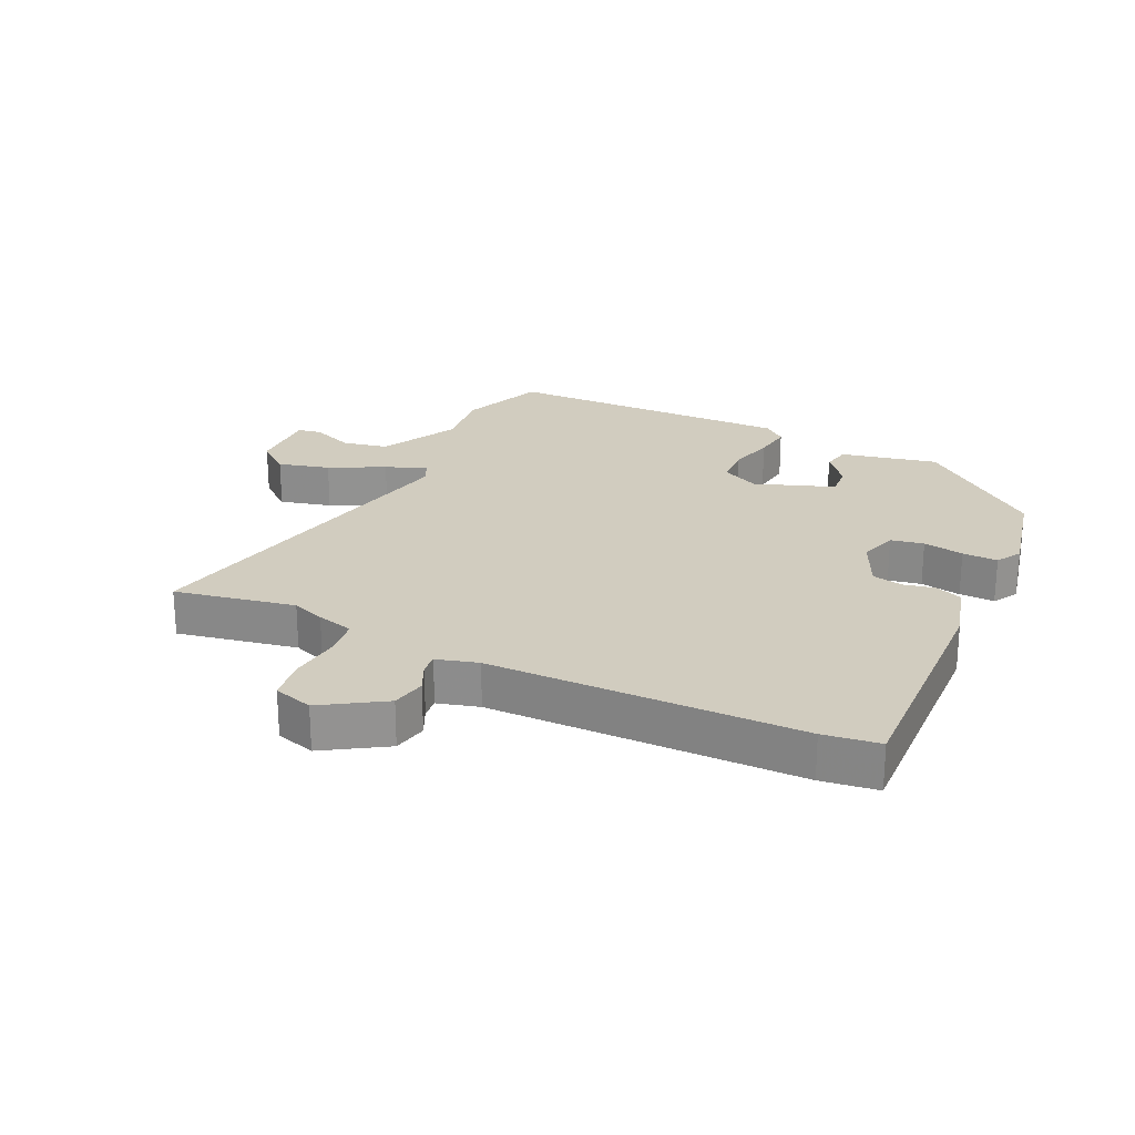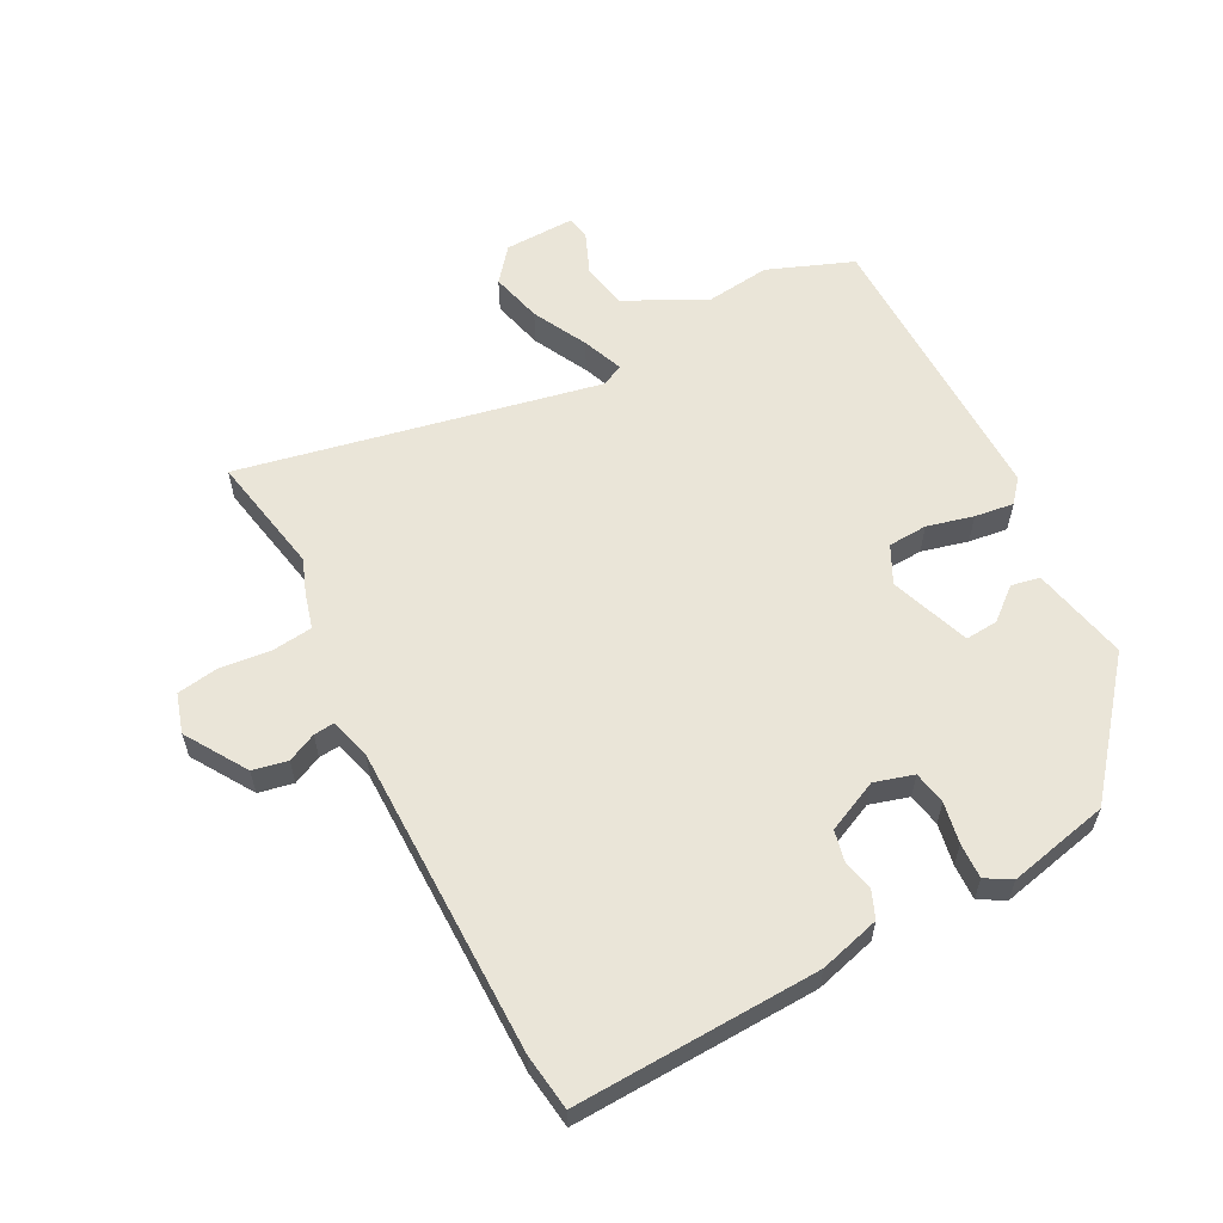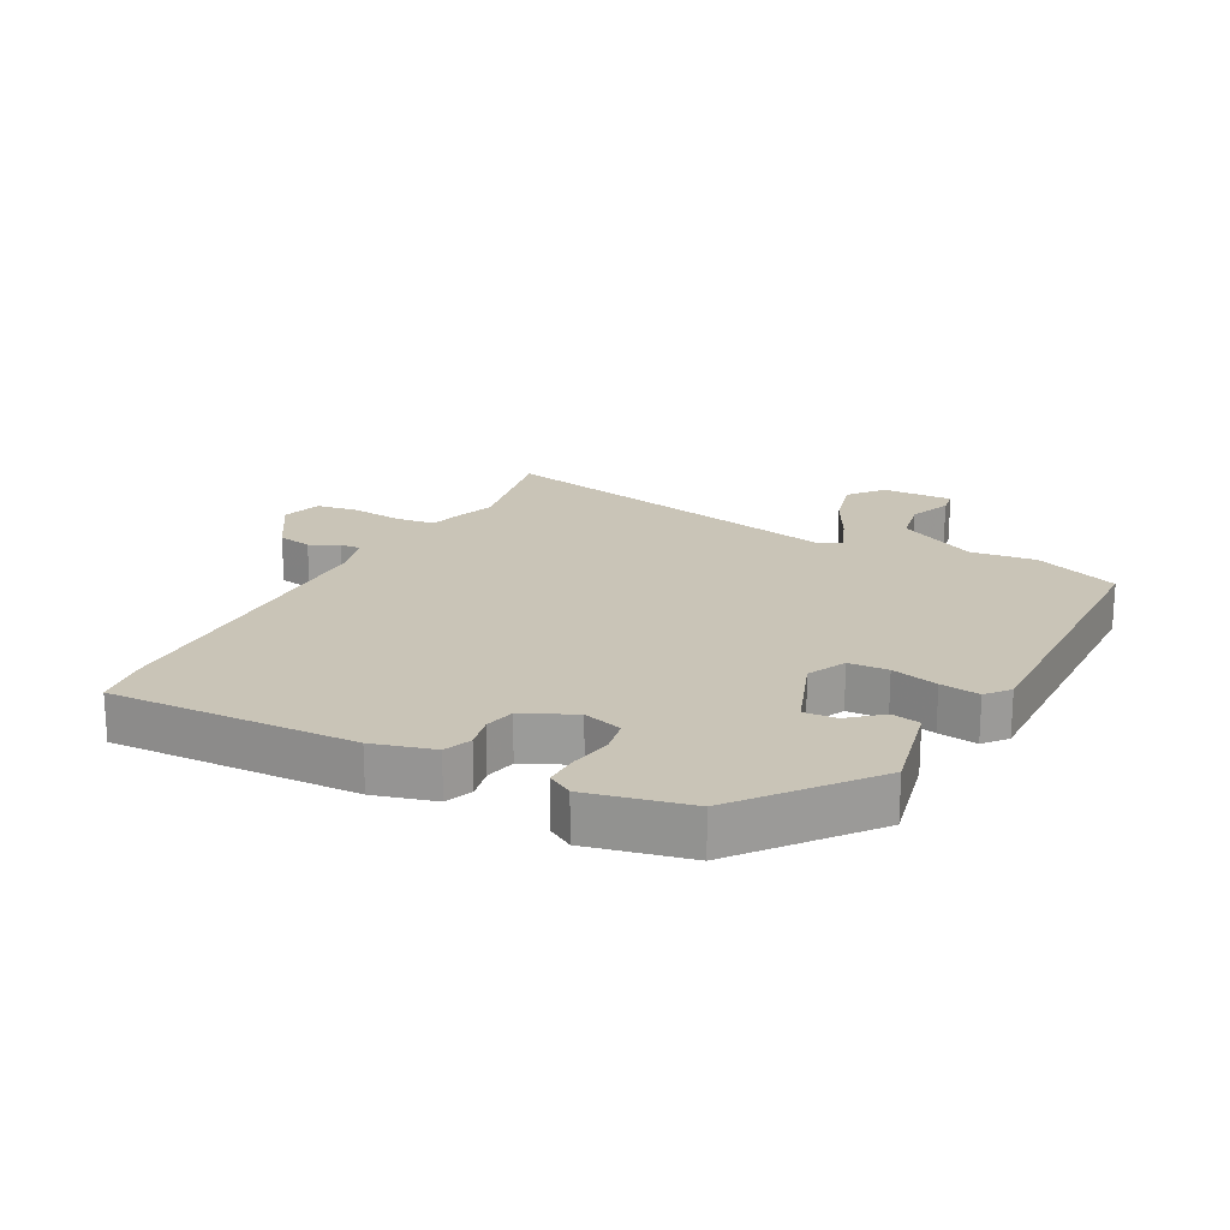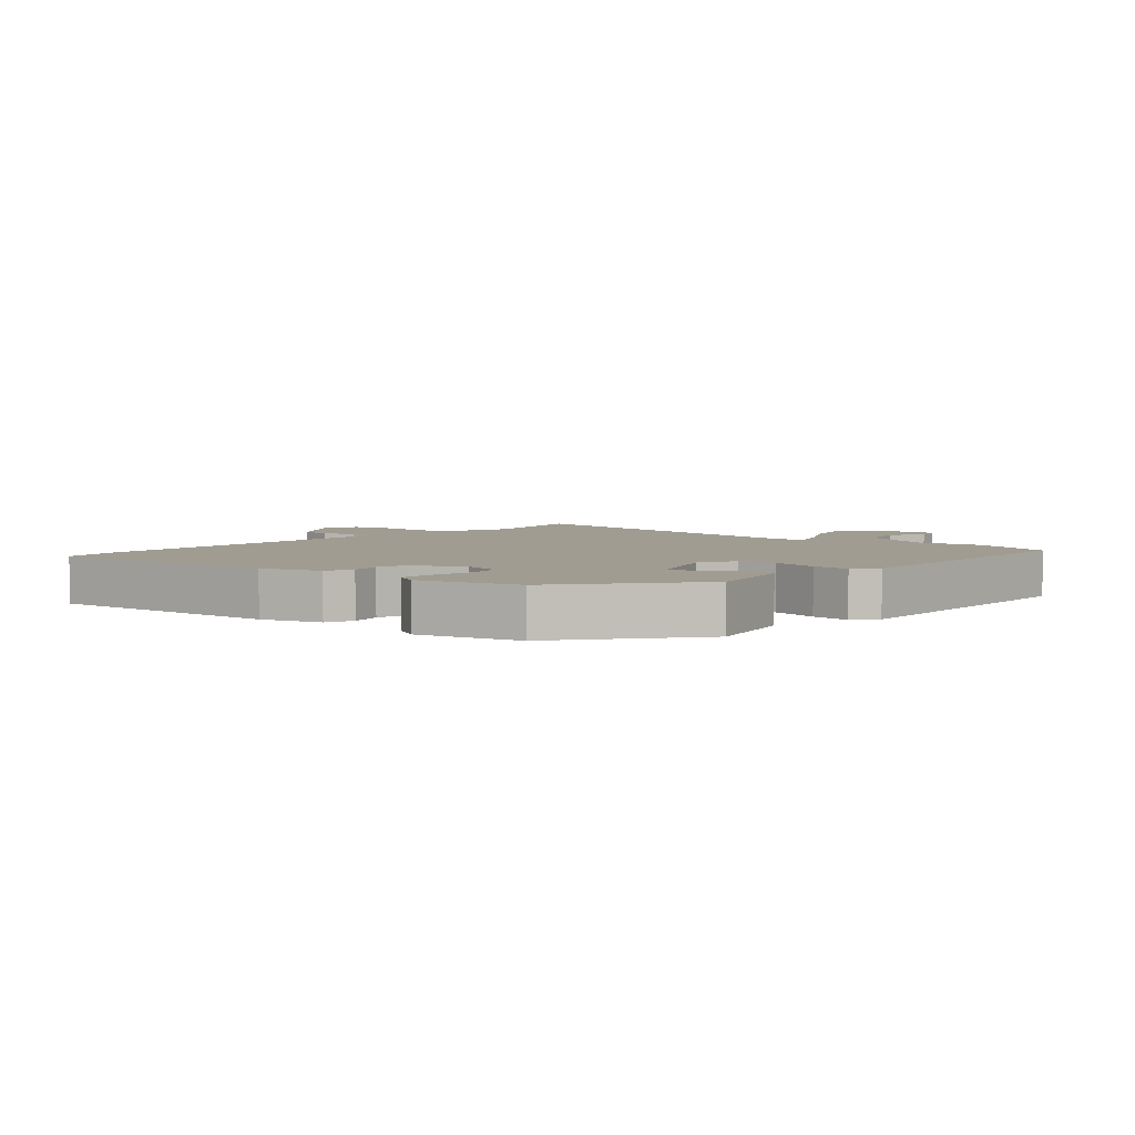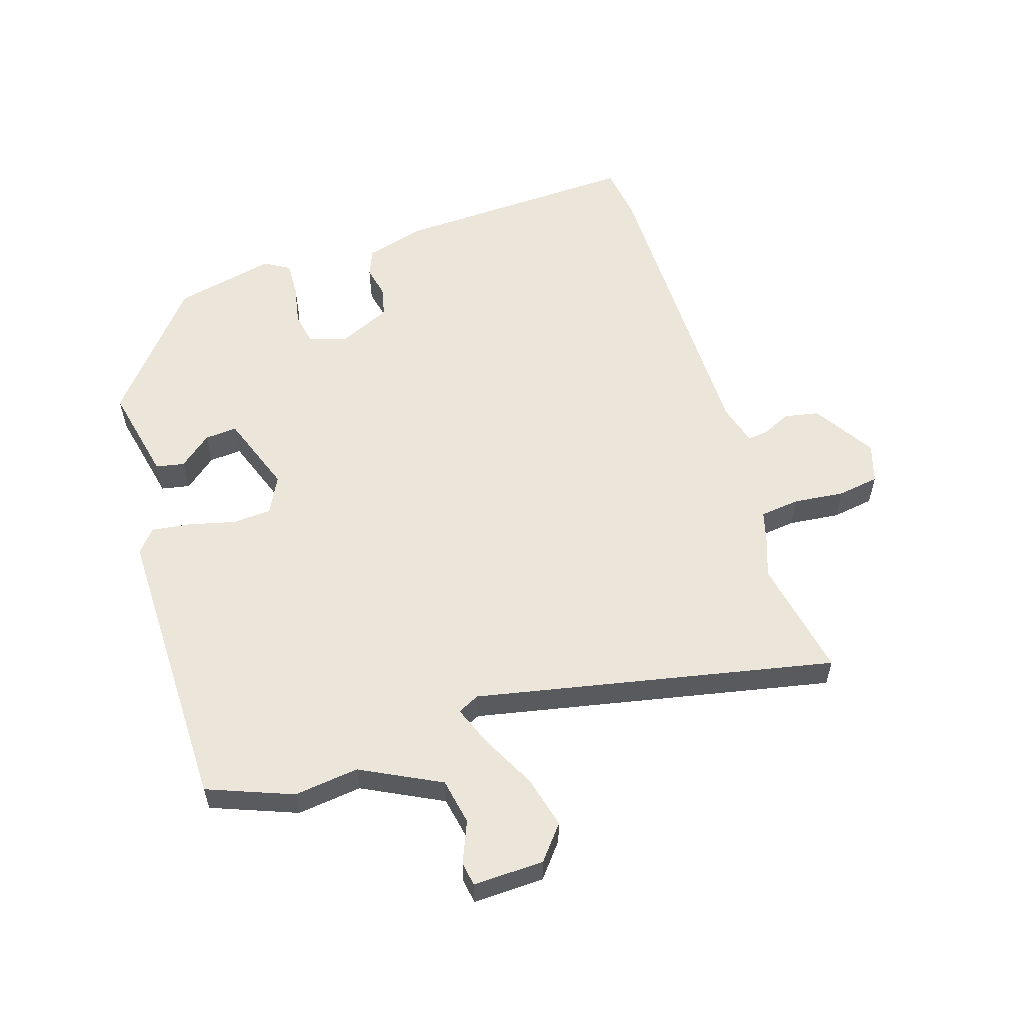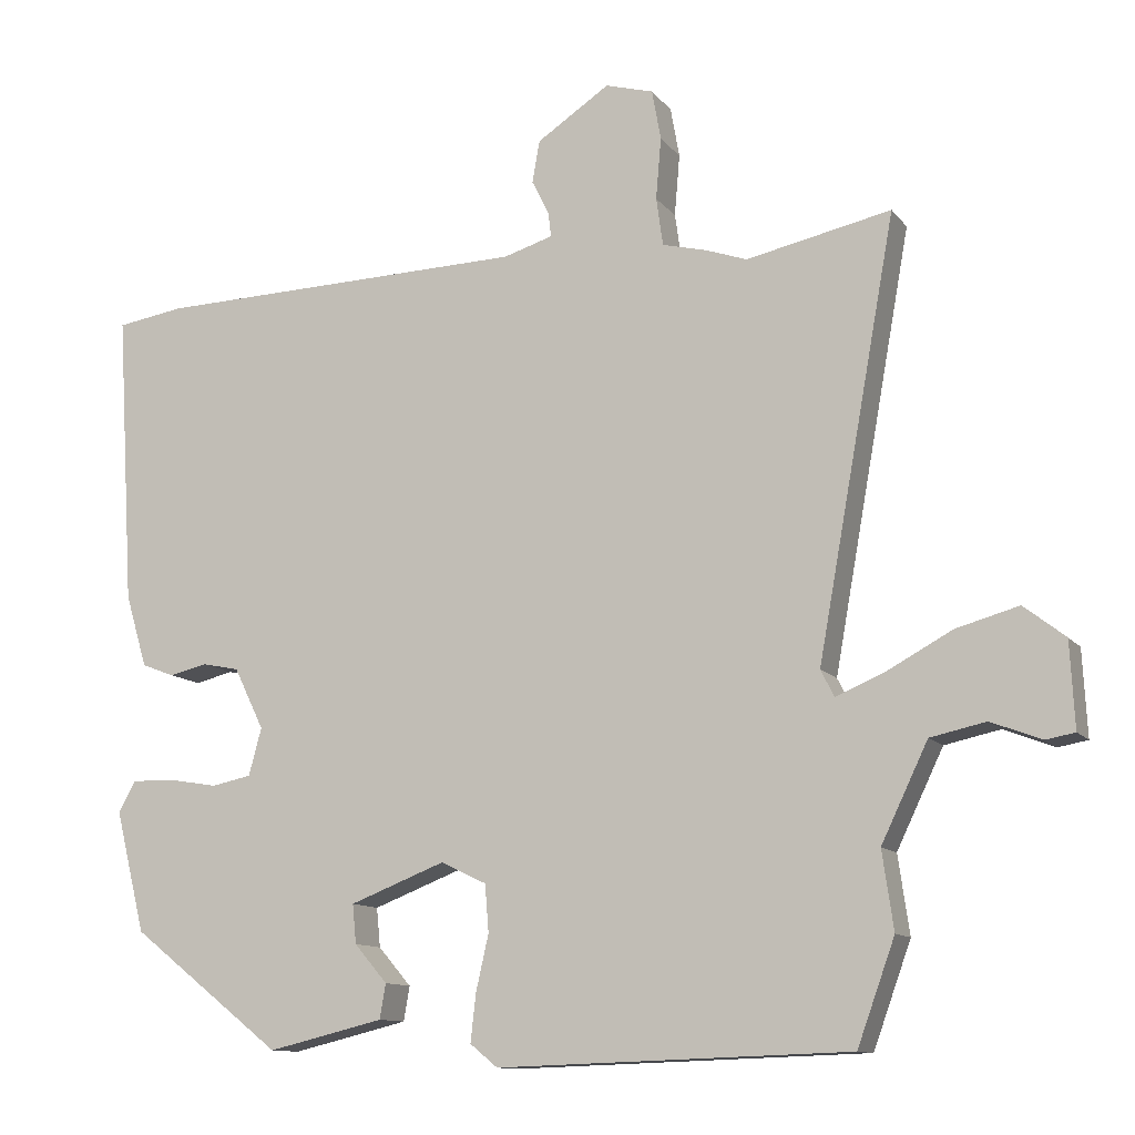
<metadata>
{"format":"obj","ext":"obj","renderer":"f3d","projection":"perspective","resolution":1024,"background":"white","views":[{"elev":23.9,"azim":26.6,"up":"+Y"},{"elev":59.2,"azim":63.6,"up":"+Y"},{"elev":20.0,"azim":118.9,"up":"+Y"},{"elev":4.3,"azim":131.0,"up":"+Y"},{"elev":57.0,"azim":-106.4,"up":"+Y"},{"elev":-11.6,"azim":-157.4,"up":"+Z"}]}
</metadata>
<code>
v 0.474 0.07 0.504
v 0.564 0.07 0.49
v 0.54 0.07 0.098
v 0.511 0.07 0.001
v 0.467 0.07 -0.016
v 0.416 0.07 -0.004
v 0.367 0.07 -0.014
v 0.327 0.07 -0.096
v 0.344 0.07 -0.159
v 0.397 0.07 -0.17
v 0.463 0.07 -0.159
v 0.52 0.07 -0.158
v 0.543 0.07 -0.199
v 0.503 0.07 -0.361
v 0.3 0.07 -0.52
v 0.145 0.07 -0.483
v 0.137 0.07 -0.437
v 0.181 0.07 -0.386
v 0.186 0.07 -0.334
v 0.059 0.07 -0.285
v -0.002 0.07 -0.314
v -0.007 0.07 -0.377
v 0.01 0.07 -0.452
v 0.017 0.07 -0.515
v -0.02 0.07 -0.545
v -0.489 0.07 -0.53
v -0.539 0.07 -0.392
v -0.524 0.07 -0.288
v -0.586 0.07 -0.159
v -0.66 0.07 -0.143
v -0.727 0.07 -0.169
v -0.766 0.07 -0.162
v -0.76 0.07 -0.048
v -0.705 0.07 -0.005
v -0.622 0.07 -0.028
v -0.535 0.07 -0.075
v -0.47 0.07 -0.102
v -0.452 0.07 -0.067
v -0.557 0.07 0.512
v -0.364 0.07 0.471
v -0.31 0.07 0.49
v -0.25 0.07 0.505
v -0.241 0.07 0.569
v -0.248 0.07 0.651
v -0.236 0.07 0.718
v -0.172 0.07 0.736
v -0.075 0.07 0.672
v -0.065 0.07 0.616
v -0.088 0.07 0.57
v -0.092 0.07 0.537
v -0.026 0.07 0.517
v 0.474 0 0.504
v 0.564 0 0.49
v 0.54 0 0.098
v 0.511 0 0.001
v 0.467 0 -0.016
v 0.416 0 -0.004
v 0.367 0 -0.014
v 0.327 0 -0.096
v 0.344 0 -0.159
v 0.397 0 -0.17
v 0.463 0 -0.159
v 0.52 0 -0.158
v 0.543 0 -0.199
v 0.503 0 -0.361
v 0.3 0 -0.52
v 0.145 0 -0.483
v 0.137 0 -0.437
v 0.181 0 -0.386
v 0.186 0 -0.334
v 0.059 0 -0.285
v -0.002 0 -0.314
v -0.007 0 -0.377
v 0.01 0 -0.452
v 0.017 0 -0.515
v -0.02 0 -0.545
v -0.489 0 -0.53
v -0.539 0 -0.392
v -0.524 0 -0.288
v -0.586 0 -0.159
v -0.66 0 -0.143
v -0.727 0 -0.169
v -0.766 0 -0.162
v -0.76 0 -0.048
v -0.705 0 -0.005
v -0.622 0 -0.028
v -0.535 0 -0.075
v -0.47 0 -0.102
v -0.452 0 -0.067
v -0.557 0 0.512
v -0.364 0 0.471
v -0.31 0 0.49
v -0.25 0 0.505
v -0.241 0 0.569
v -0.248 0 0.651
v -0.236 0 0.718
v -0.172 0 0.736
v -0.075 0 0.672
v -0.065 0 0.616
v -0.088 0 0.57
v -0.092 0 0.537
v -0.026 0 0.517
f 46 47 48 49
f 46 49 50
f 43 44 45 46
f 42 43 46 50
f 40 41 42 50
f 38 39 40
f 38 40 50 51
f 33 34 35 36
f 33 36 37
f 30 31 32 33
f 29 30 33 37
f 28 29 37
f 22 23 24 25
f 22 25 26 27
f 15 16 17 18
f 15 18 19
f 14 15 19
f 13 14 19 20
f 10 11 12 13
f 3 4 5 6
f 3 6 7
f 2 3 7
f 1 2 7 8
f 38 51 1 8
f 37 38 8 9
f 28 37 9 10
f 21 22 27 28
f 20 21 28
f 10 13 20 28
f 100 99 98 97
f 101 100 97
f 97 96 95 94
f 101 97 94 93
f 101 93 92 91
f 91 90 89
f 102 101 91 89
f 87 86 85 84
f 88 87 84
f 84 83 82 81
f 88 84 81 80
f 88 80 79
f 76 75 74 73
f 78 77 76 73
f 69 68 67 66
f 70 69 66
f 70 66 65
f 71 70 65 64
f 64 63 62 61
f 57 56 55 54
f 58 57 54
f 58 54 53
f 59 58 53 52
f 59 52 102 89
f 60 59 89 88
f 61 60 88 79
f 79 78 73 72
f 79 72 71
f 79 71 64 61
f 1 52 53 2
f 2 53 54 3
f 3 54 55 4
f 4 55 56 5
f 5 56 57 6
f 6 57 58 7
f 7 58 59 8
f 8 59 60 9
f 9 60 61 10
f 10 61 62 11
f 11 62 63 12
f 12 63 64 13
f 13 64 65 14
f 14 65 66 15
f 15 66 67 16
f 16 67 68 17
f 17 68 69 18
f 18 69 70 19
f 19 70 71 20
f 20 71 72 21
f 21 72 73 22
f 22 73 74 23
f 23 74 75 24
f 24 75 76 25
f 25 76 77 26
f 26 77 78 27
f 27 78 79 28
f 28 79 80 29
f 29 80 81 30
f 30 81 82 31
f 31 82 83 32
f 32 83 84 33
f 33 84 85 34
f 34 85 86 35
f 35 86 87 36
f 36 87 88 37
f 37 88 89 38
f 38 89 90 39
f 39 90 91 40
f 40 91 92 41
f 41 92 93 42
f 42 93 94 43
f 43 94 95 44
f 44 95 96 45
f 45 96 97 46
f 46 97 98 47
f 47 98 99 48
f 48 99 100 49
f 49 100 101 50
f 50 101 102 51
f 51 102 52 1

</code>
